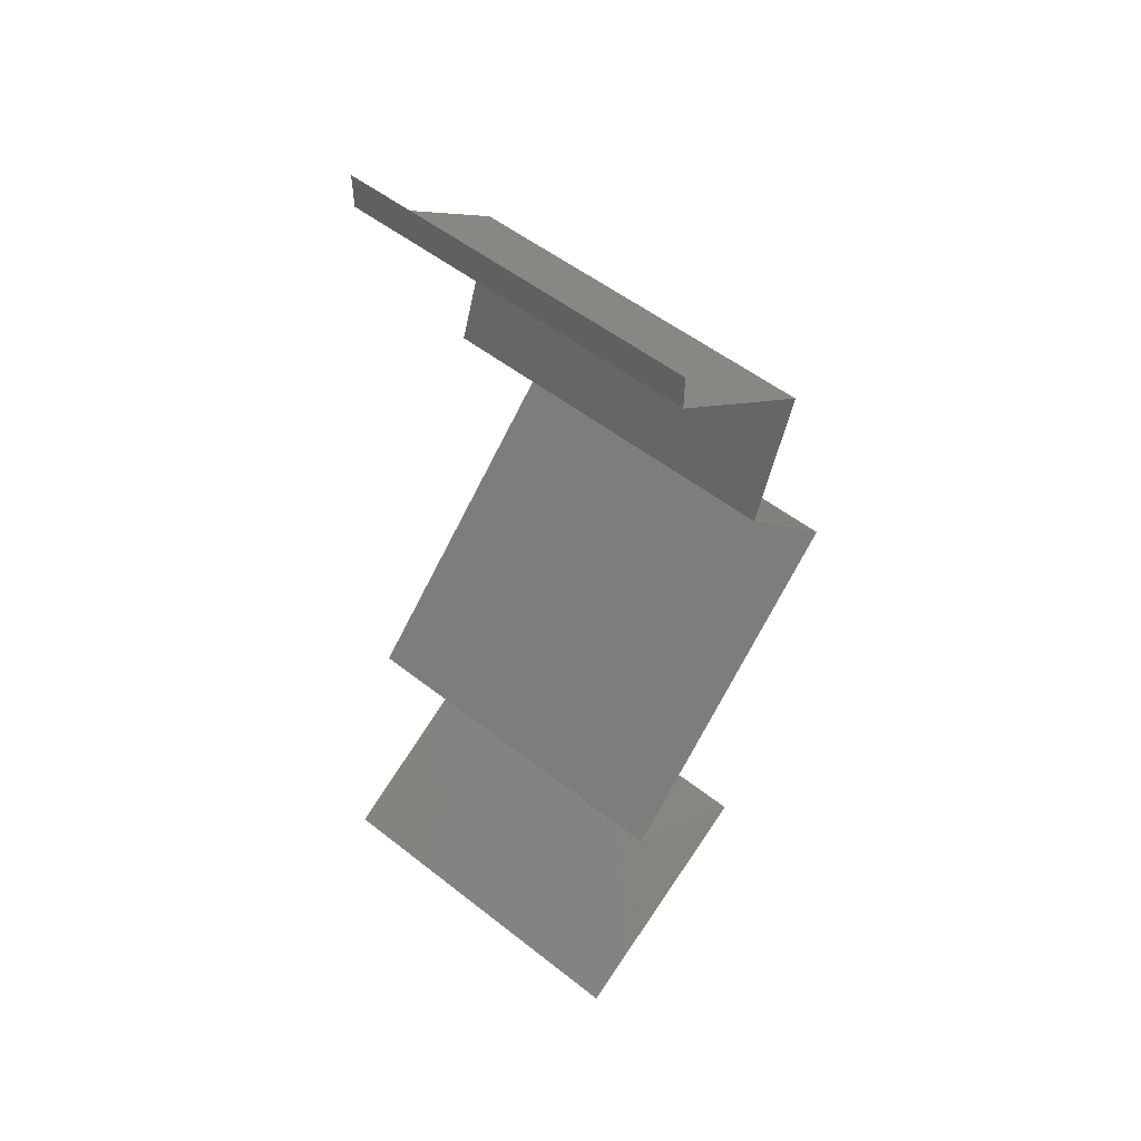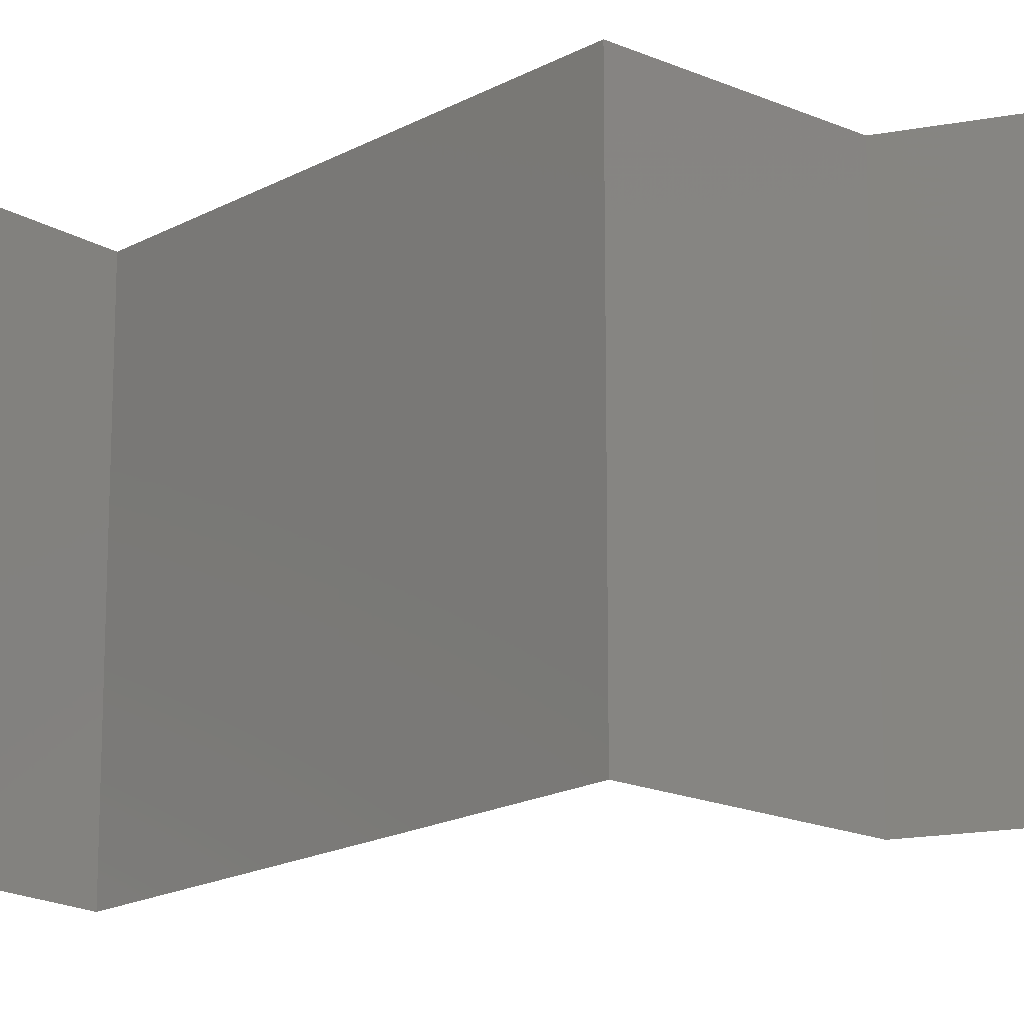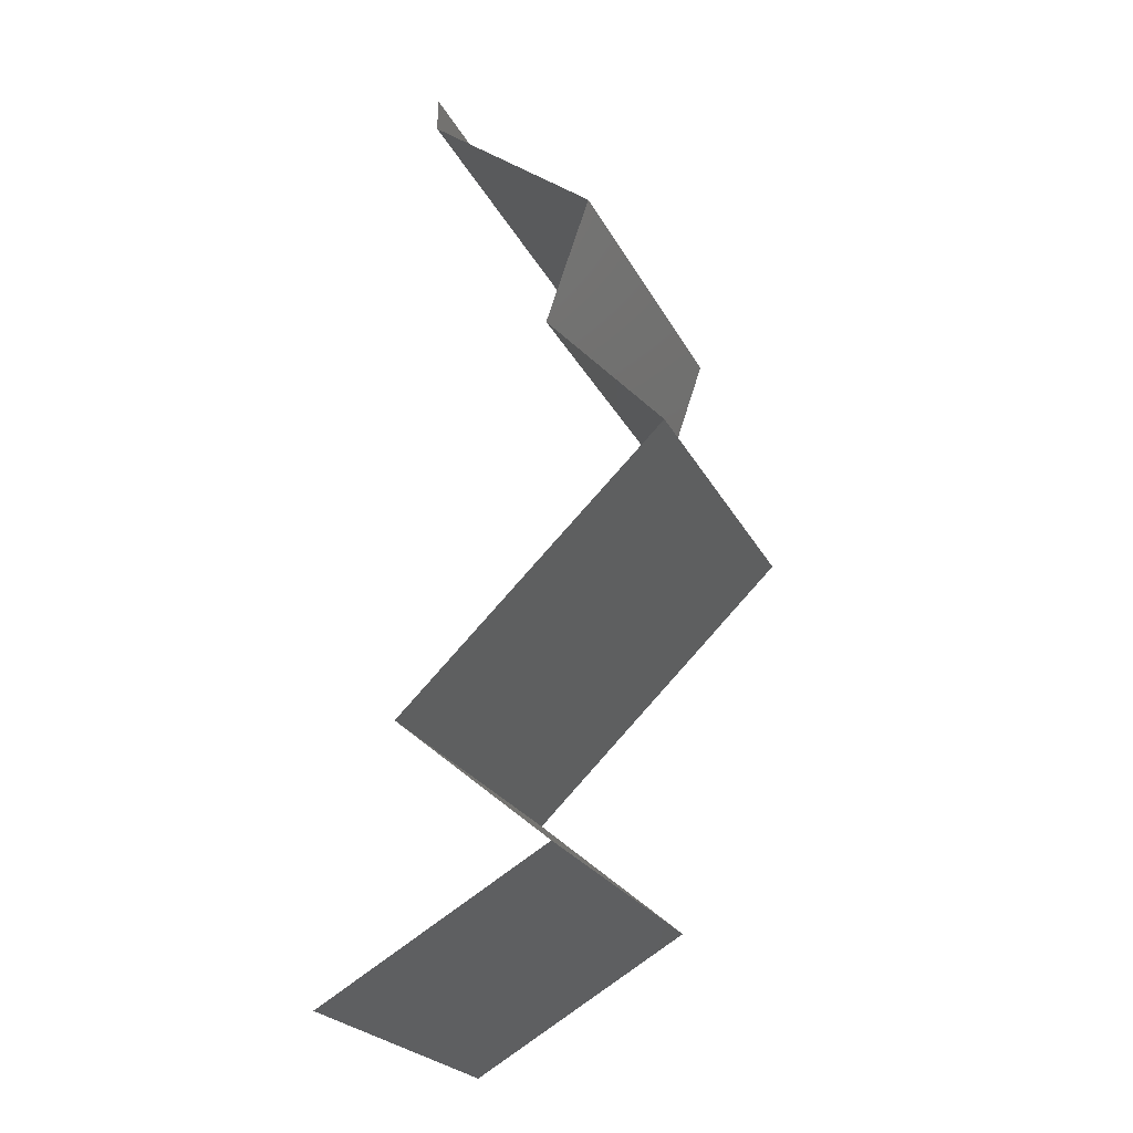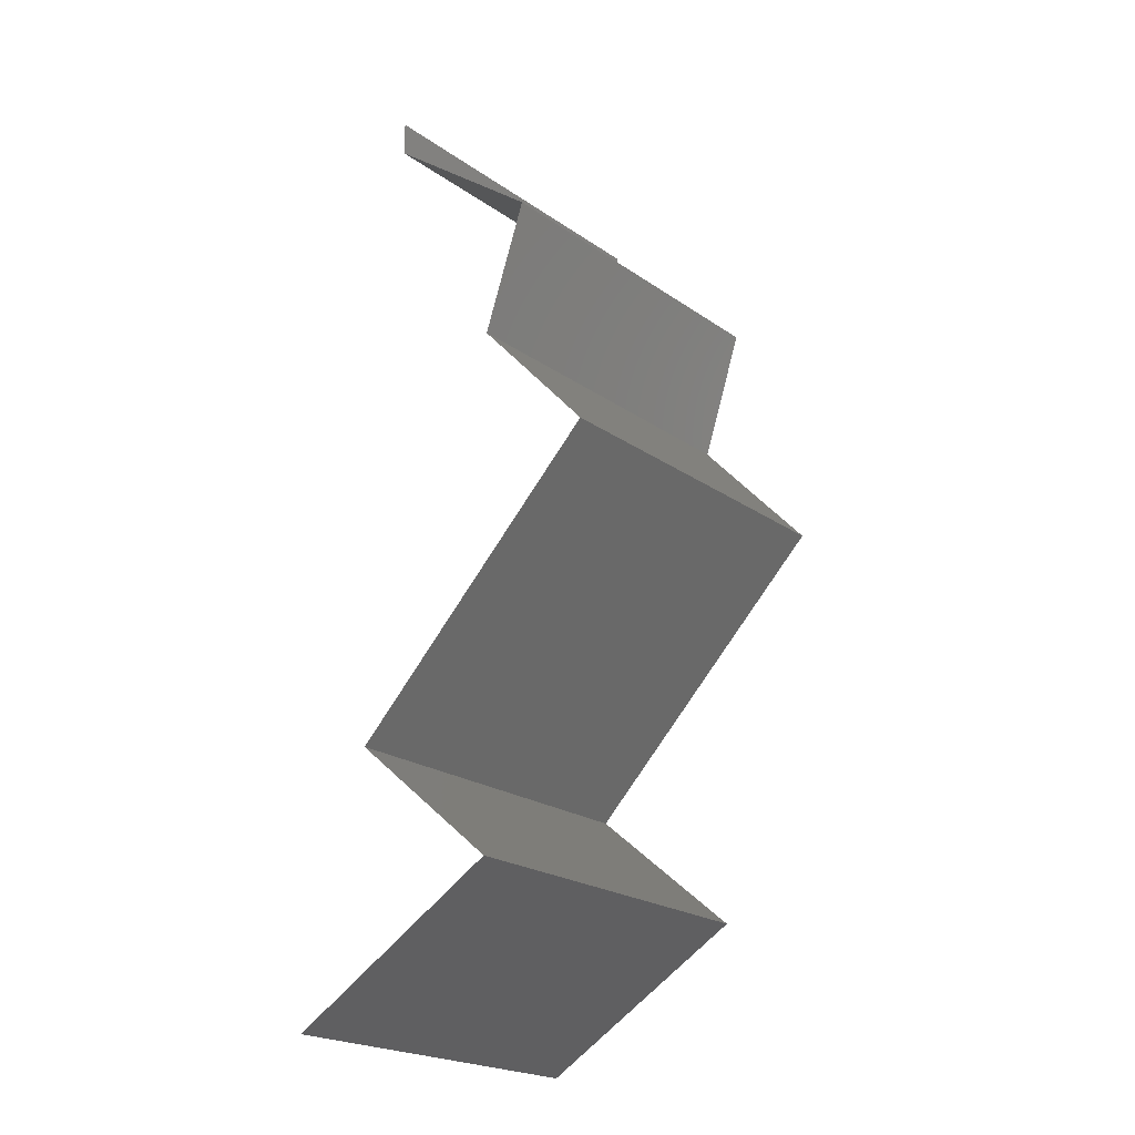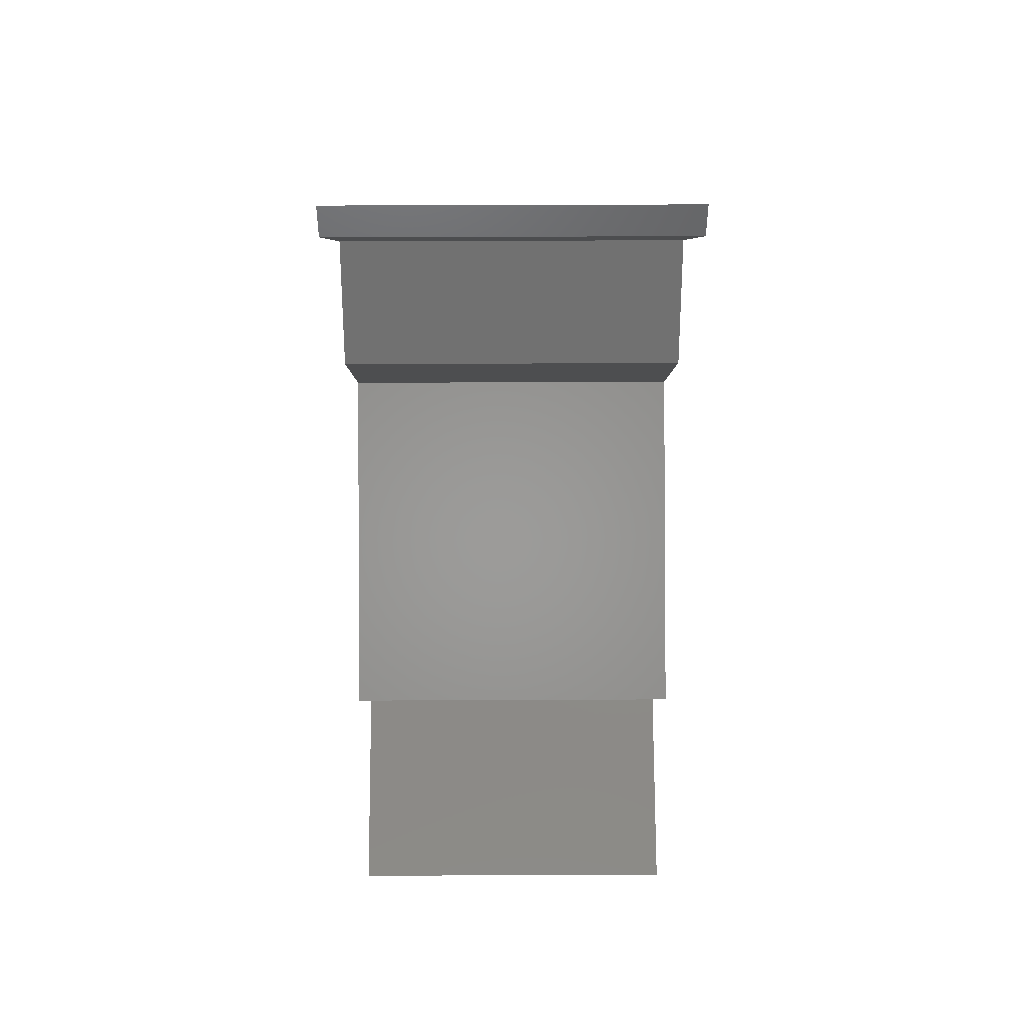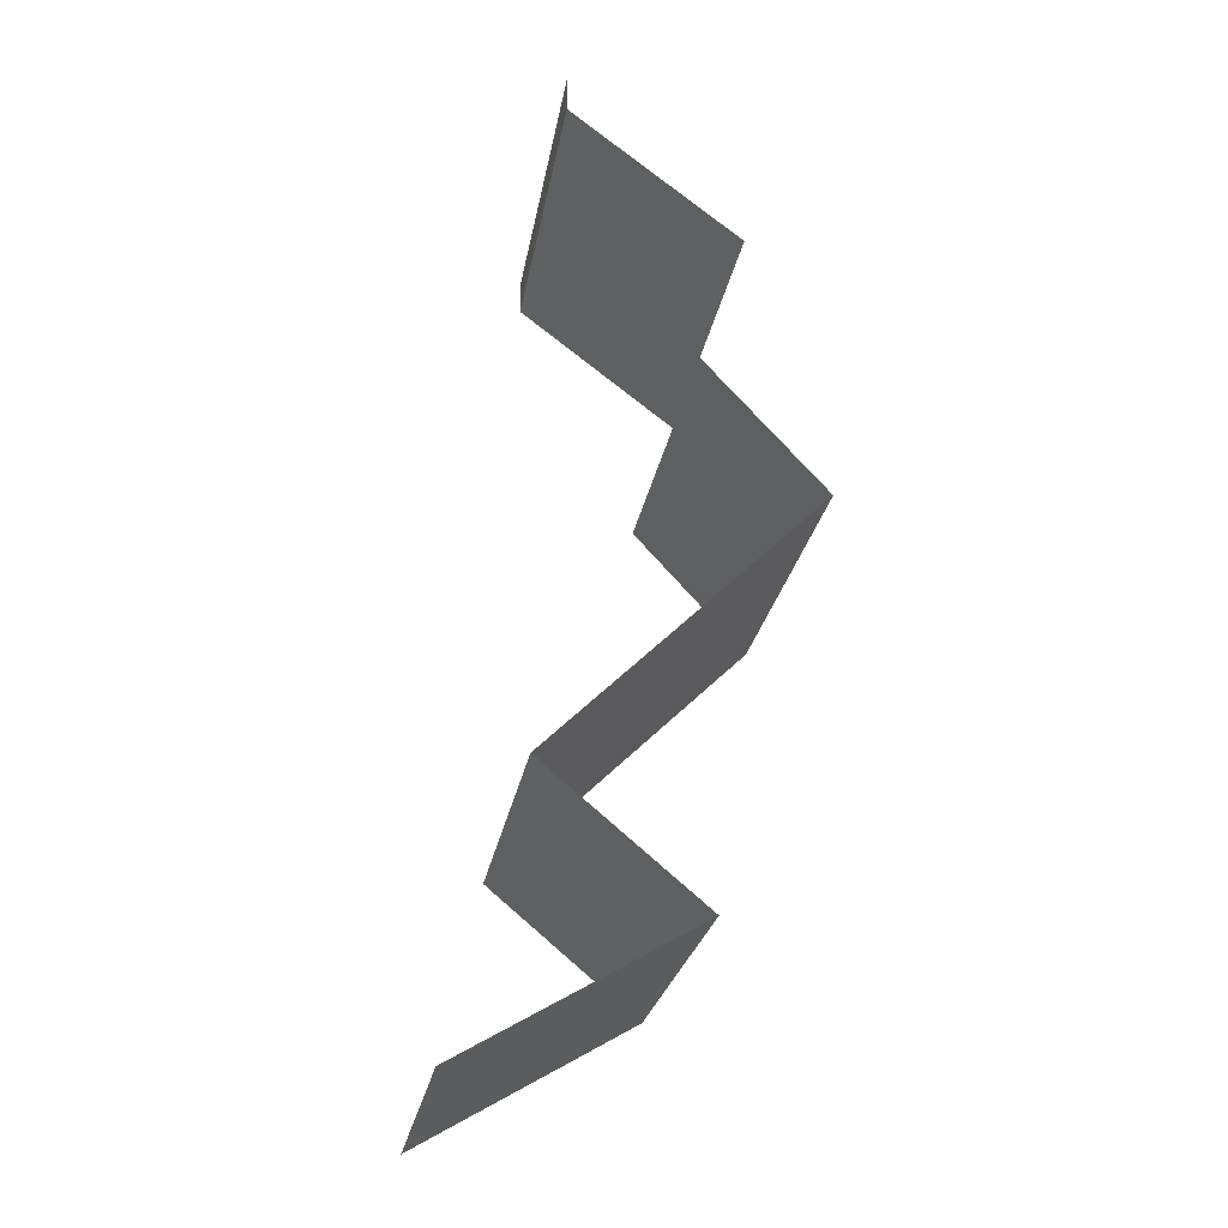
<metadata>
{"format":"stl","ext":"stl","renderer":"f3d","projection":"perspective","resolution":1024,"background":"white","views":[{"elev":52.7,"azim":-49.8,"up":"+Y"},{"elev":-17.9,"azim":91.4,"up":"+Z"},{"elev":-24.1,"azim":21.4,"up":"+Y"},{"elev":-22.4,"azim":40.3,"up":"+Y"},{"elev":45.2,"azim":-90.3,"up":"+Y"},{"elev":-24.5,"azim":-9.3,"up":"+Y"}]}
</metadata>
<code>
# stl→obj: 44 verts, 64 faces
v 0.04 0.05801 0
v 0.04 0.06 0
v 0.04 0.06 0.01
v 0.04 0.05801 0.01
v 0.04 0.06 0.02
v 0.04 0.05801 0.02
v 0.04468 0.05438 0.00602
v 0.04936 0.05076 0
v 0.04936 0.05076 0.02
v 0.04468 0.05438 0.01408
v 0.04936 0.05076 0.01
v 0.04813 0.04713 0.015
v 0.04689 0.0435 0
v 0.04813 0.04713 0.005
v 0.04689 0.0435 0.01
v 0.04689 0.0435 0.02
v 0.05019 0.03988 0.015
v 0.05349 0.03625 0
v 0.05019 0.03988 0.005
v 0.05349 0.03625 0.01
v 0.05349 0.03625 0.02
v 0.04977 0.03263 0.005
v 0.04606 0.029 0
v 0.04606 0.029 0.02
v 0.04977 0.03263 0.015
v 0.04606 0.029 0.01
v 0.04235 0.02538 0.005
v 0.03865 0.02175 0
v 0.03865 0.02175 0.02
v 0.04235 0.02538 0.015
v 0.03865 0.02175 0.01
v 0.04297 0.01813 0.005729
v 0.04729 0.0145 0
v 0.04729 0.0145 0.02
v 0.04297 0.01813 0.01432
v 0.04729 0.0145 0.01
v 0.04092 0.0108 0.00753
v 0.04105 0.01088 0
v 0.03481 0.007251 0
v 0.03481 0.007251 0.01
v 0.04292 0.01196 0.01472
v 0.03863 0.009467 0.01461
v 0.03481 0.007251 0.02
v 0.04105 0.01088 0.02
f 1 2 3
f 4 5 6
f 3 5 4
f 1 3 4
f 1 7 8
f 9 10 6
f 4 10 7
f 7 10 11
f 6 10 4
f 8 7 11
f 4 7 1
f 11 10 9
f 9 12 11
f 13 14 15
f 11 14 8
f 15 12 16
f 11 12 15
f 15 14 11
f 16 12 9
f 8 14 13
f 16 17 15
f 18 19 20
f 15 19 13
f 20 17 21
f 15 17 20
f 13 19 18
f 20 19 15
f 21 17 16
f 18 22 23
f 24 25 21
f 20 25 22
f 22 25 26
f 21 25 20
f 23 22 26
f 26 25 24
f 20 22 18
f 23 27 28
f 29 30 24
f 24 30 26
f 28 27 31
f 26 27 23
f 31 30 29
f 30 27 26
f 31 27 30
f 28 32 33
f 34 35 29
f 32 35 36
f 31 35 32
f 29 35 31
f 33 32 36
f 31 32 28
f 36 35 34
f 33 37 38
f 38 37 39
f 39 37 40
f 36 37 33
f 34 41 36
f 40 42 43
f 44 41 34
f 43 42 44
f 41 42 37
f 44 42 41
f 37 42 40
f 41 37 36

</code>
